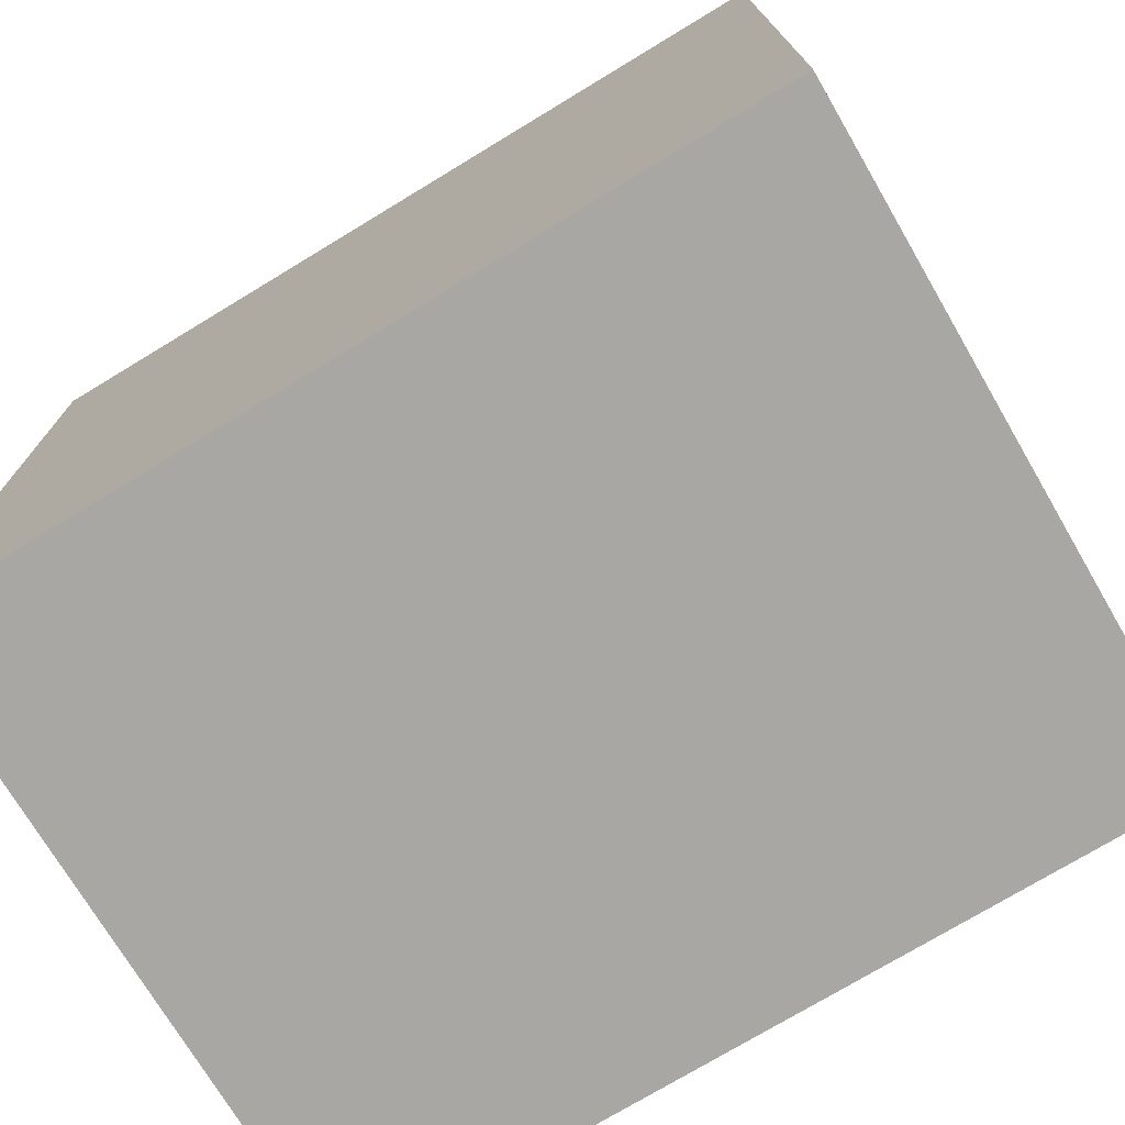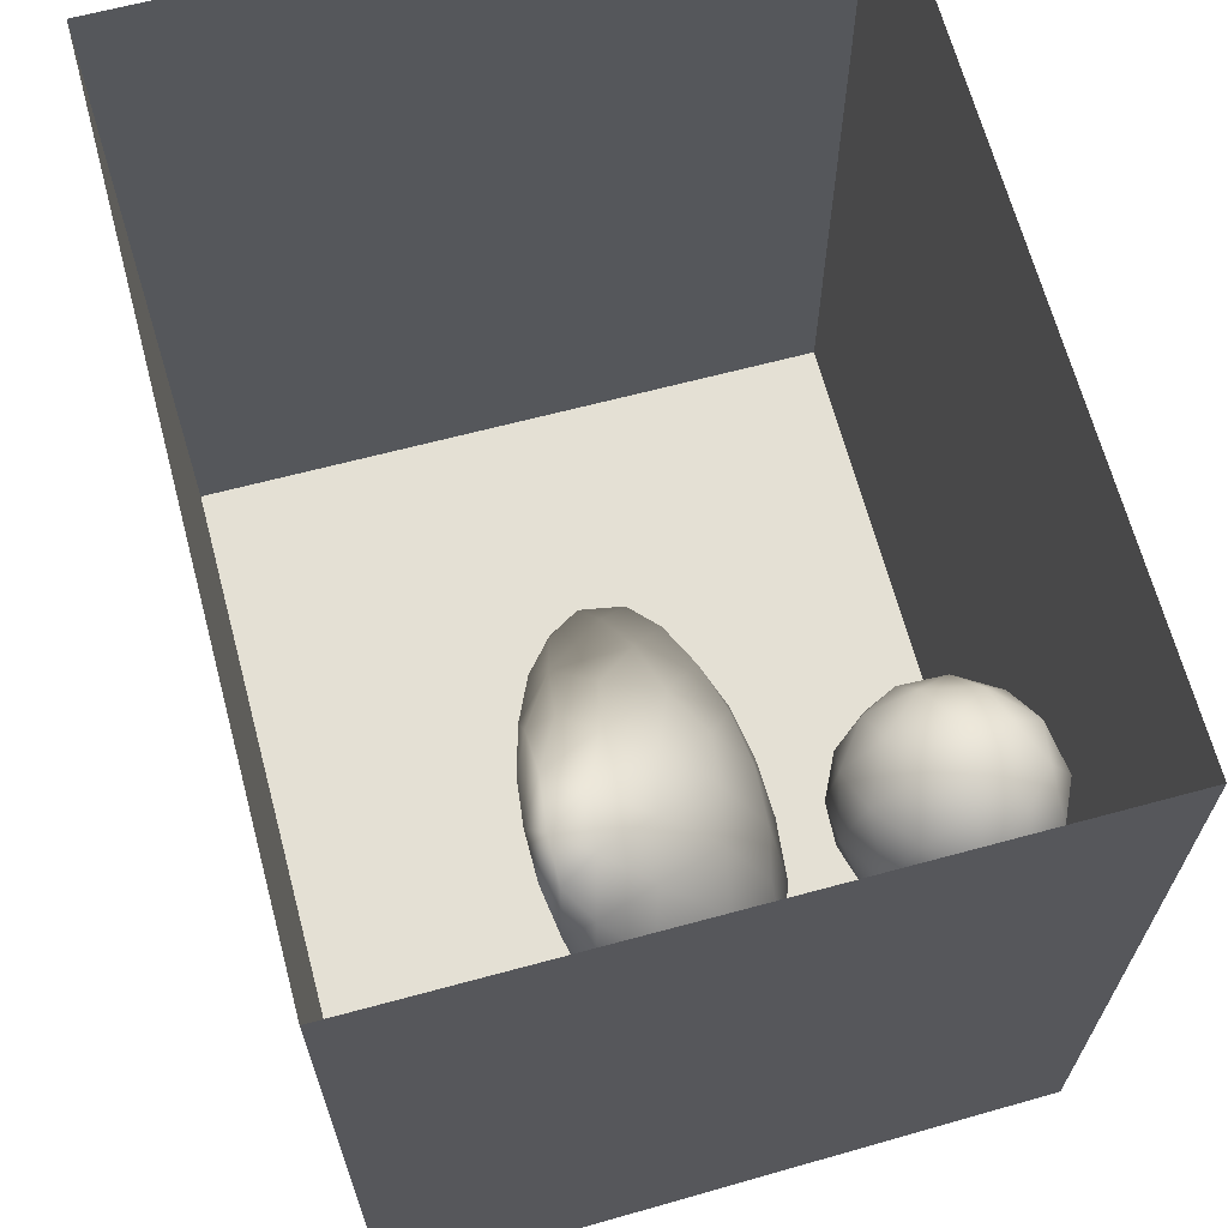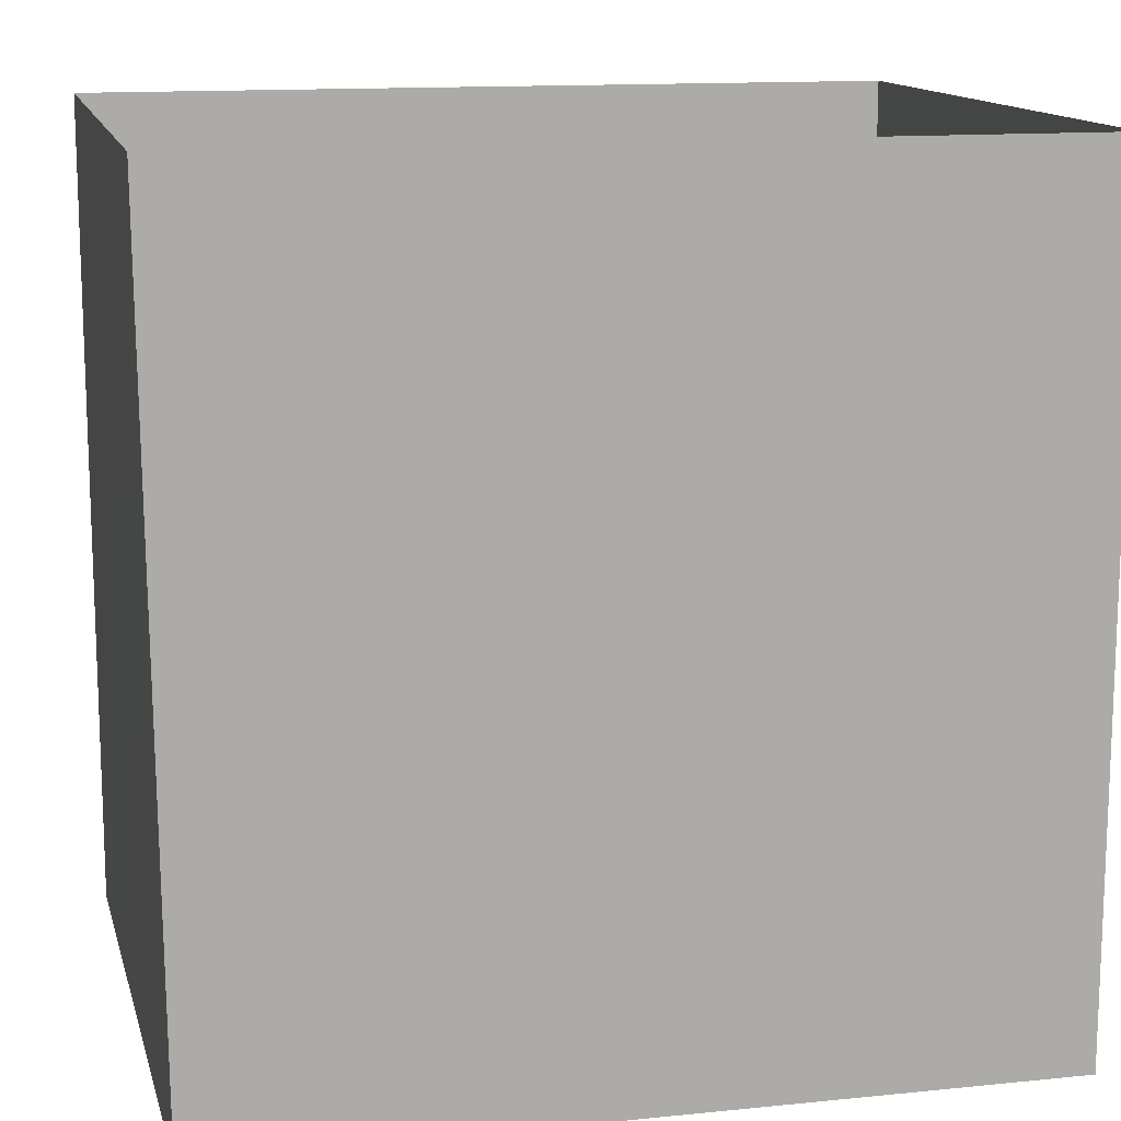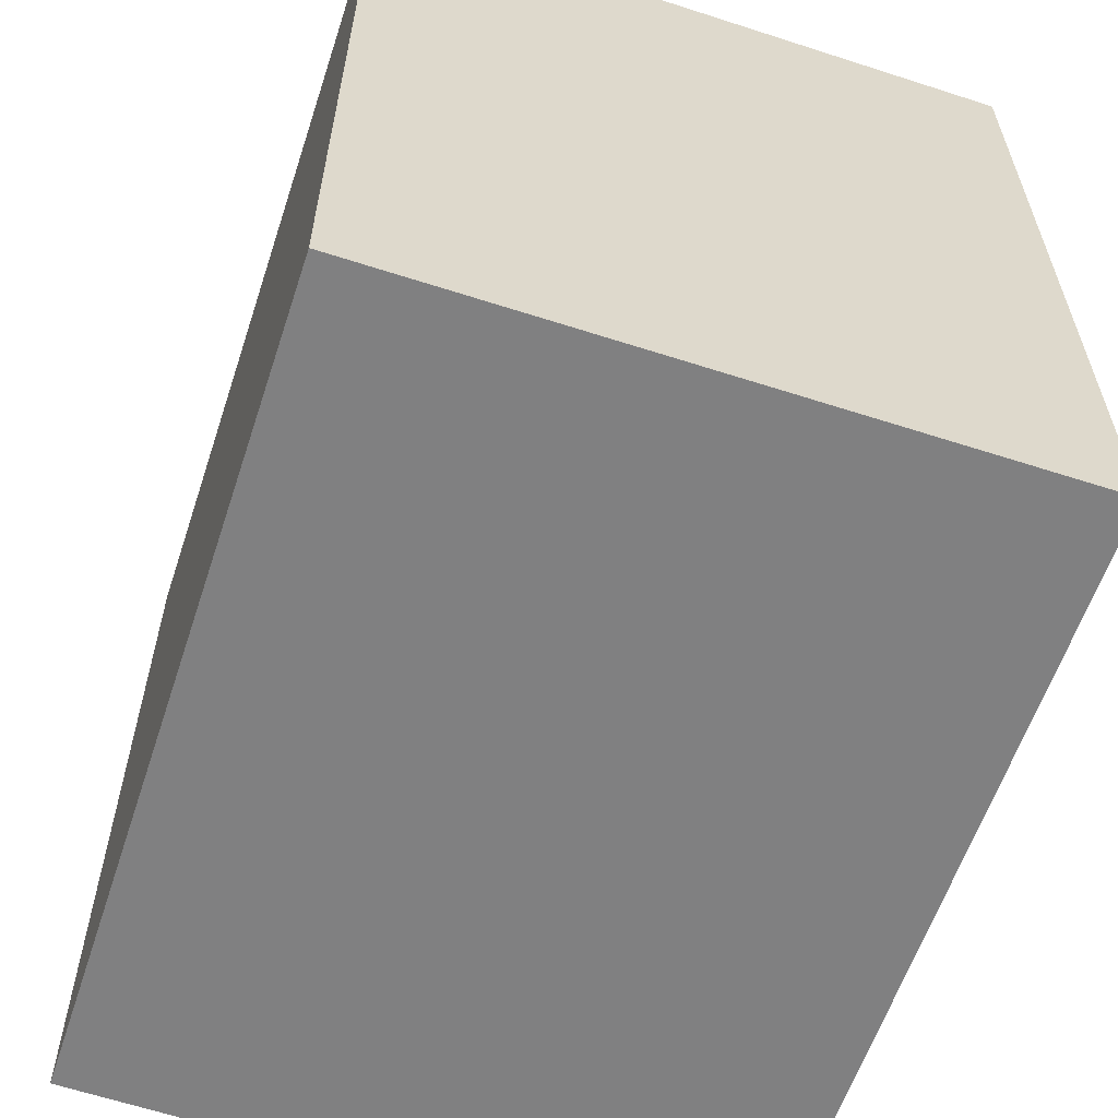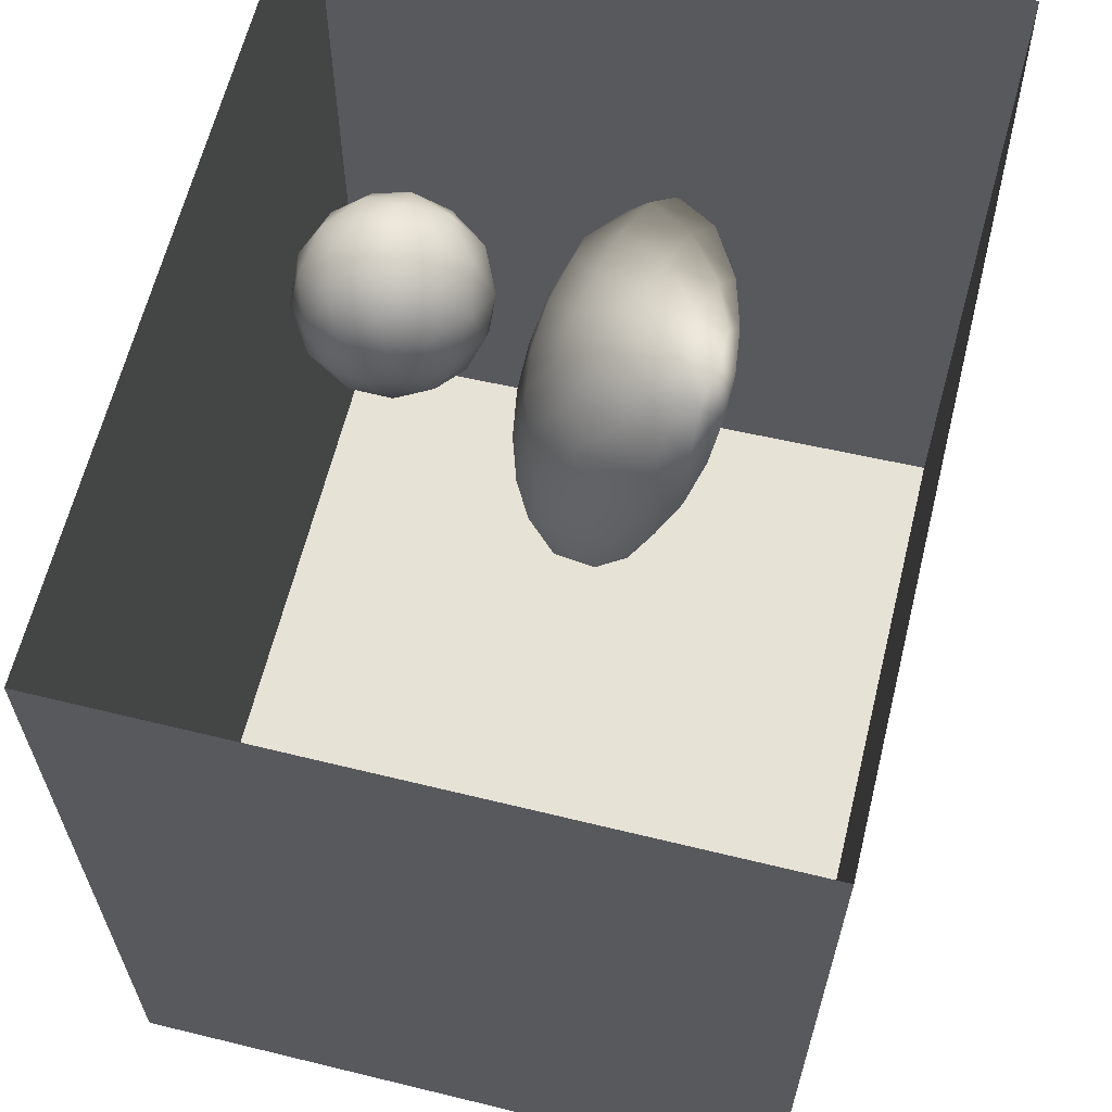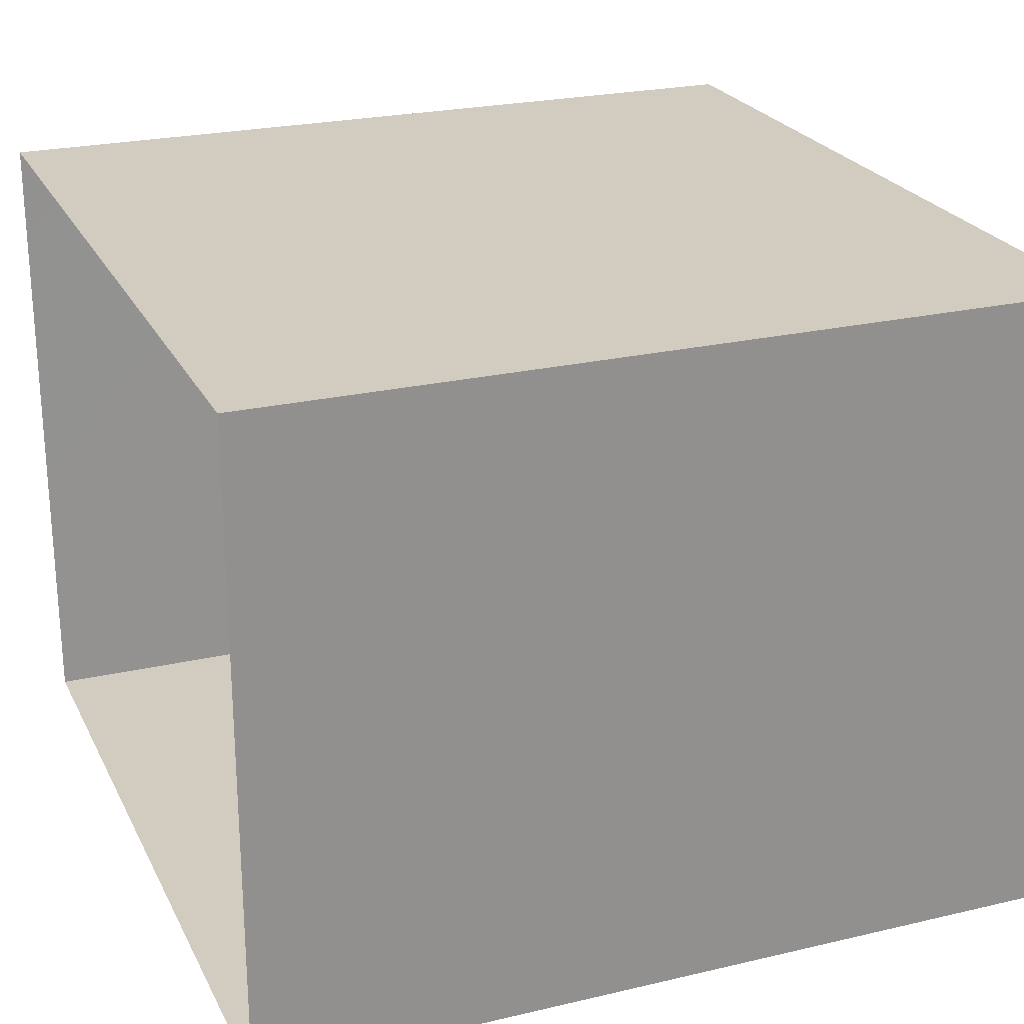
<metadata>
{"format":"obj","ext":"obj","renderer":"f3d","projection":"perspective","resolution":1024,"background":"white","views":[{"elev":-74.6,"azim":-148.8,"up":"+Z"},{"elev":66.0,"azim":-104.9,"up":"+Z"},{"elev":13.5,"azim":-12.8,"up":"+Z"},{"elev":-60.2,"azim":71.7,"up":"+Z"},{"elev":63.0,"azim":103.9,"up":"+Z"},{"elev":24.0,"azim":68.7,"up":"+Y"}]}
</metadata>
<code>
v 0 0.8481 3.561e-17
v -0.03445 0.9393 5.149e-18
v -0.02381 0.8755 0.07113
v -0.0255 0.8827 -0.07081
v -0.07317 0.9496 -0.08158
v -0.108 1.003 -0.001146
v -0.03394 0.7764 0.05527
v -0.07289 0.948 0.08314
v -0.03534 0.7832 -0.06562
v -0.08945 0.8578 -0.1424
v -0.08121 0.7118 -0.008704
v -0.08558 0.8424 0.1398
v -0.1204 0.7347 -0.1166
v -0.1169 0.7221 0.09969
v -0.1628 0.9754 -0.1336
v -0.1658 0.9729 0.1379
v -0.1698 0.6605 -0.008159
v -0.1874 0.8291 -0.1942
v -0.2219 0.6775 0.1186
v -0.2046 1.05 -0.009565
v -0.1775 0.7985 0.1845
v -0.2663 0.9289 -0.2057
v -0.2713 1.036 -0.1183
v -0.3209 1.081 -0.002544
v -0.2604 1.047 0.09321
v -0.2449 0.8864 0.2116
v -0.2767 0.9869 0.1754
v -0.3519 0.9165 0.2288
v -0.2997 0.765 0.2135
v -0.3043 0.8009 -0.2252
v -0.2782 0.6241 -0.002124
v -0.2412 0.6878 -0.1417
v -0.3856 1.068 -0.1042
v -0.3757 1.045 0.1404
v -0.3548 0.7001 -0.1879
v -0.3896 0.8996 -0.2383
v -0.3491 0.9968 -0.1862
v -0.3363 0.6423 0.116
v -0.3444 0.6339 -0.1028
v -0.4359 1.095 0.01661
v -0.4511 1.002 -0.1956
v -0.403 0.7006 0.196
v -0.4991 1.06 0.132
v -0.4633 0.648 -0.1487
v -0.4341 0.7751 -0.2368
v -0.4641 0.9621 0.2218
v -0.4591 0.6255 0.112
v -0.4231 0.8149 0.2448
v -0.4031 0.6029 -0.003954
v -0.501 1.077 -0.1001
v -0.5357 0.8918 -0.2455
v -0.5573 1.096 0.01936
v -0.5355 0.5988 -0.004226
v -0.5529 0.7406 -0.2242
v -0.5876 0.9842 0.2051
v -0.5587 0.8543 0.2482
v -0.5158 0.7154 0.2117
v -0.5567 1.017 -0.1821
v -0.6081 1.063 0.1166
v -0.6227 1.07 -0.09848
v -0.6188 0.6505 -0.1411
v -0.5908 0.6346 0.1219
v -0.681 1.079 0.02823
v -0.6407 0.7399 0.2141
v -0.6876 0.8881 0.2283
v -0.7062 1.015 0.1545
v -0.6551 0.9766 -0.1999
v -0.7405 1.05 -0.08639
v -0.773 0.7679 0.1935
v -0.7072 0.6631 0.1325
v -0.771 0.9538 -0.1816
v -0.6764 0.6144 0.009678
v -0.7478 0.6583 -0.1054
v -0.8632 1 -0.08024
v -0.7992 1.042 0.0496
v -0.8119 0.9256 0.1794
v -0.8193 0.6647 0.05813
v -0.7003 0.8058 -0.2251
v -0.8999 0.807 0.1443
v -0.855 0.8747 -0.174
v -0.8198 0.7502 -0.1654
v -0.8617 0.6911 -0.07161
v -0.9202 0.9642 0.06976
v -0.9652 0.9032 -0.07329
v -0.9163 0.7763 -0.1184
v -0.9471 0.7367 0.01074
v -0.9816 0.8583 0.06646
v -0.1945 0.8643 0.009926
v -0.4108 0.8488 -0.002812
v -0.8349 0.8349 0.007355
v -0.6689 0.9153 -0.1045
v -0.7613 0.8524 -0.1054
v -0.7215 0.833 0.1254
v -0.7178 0.7627 -0.0365
v -0.7078 0.9172 0.02186
v -0.5685 0.9479 0.0783
v -0.5814 0.7802 -0.05082
v -0.6204 0.8282 0.1138
v -0.7802 0.9409 -0.06924
v -0.5649 0.9537 -0.07374
g leftSphere
f 75 76 66
f 77 82 73
f 46 43 55
f 72 77 73
f 43 59 55
f 77 86 82
f 53 44 49
f 8 12 3
f 3 12 7
f 2 8 3
f 74 84 83
f 74 68 71
f 79 87 86
f 2 4 5
f 38 47 49
f 76 83 79
f 50 58 60
f 46 34 43
f 30 22 18
f 75 66 63
f 20 25 16
f 6 15 20
f 52 50 60
f 2 3 1
f 36 45 51
f 66 55 59
f 16 26 21
f 16 25 27
f 50 52 40
f 13 10 9
f 24 25 20
f 44 39 49
f 14 19 17
f 24 23 33
f 31 19 38
f 22 15 18
f 43 34 40
f 31 39 32
f 16 8 6
f 21 26 29
f 57 56 64
f 47 62 53
f 3 7 1
f 29 48 42
f 30 45 36
f 76 69 65
f 28 34 46
f 17 11 14
f 46 56 48
f 84 80 85
f 43 52 59
f 77 69 79
f 56 55 65
f 67 51 78
f 75 83 76
f 17 32 13
f 48 28 46
f 6 8 2
f 79 69 76
f 44 45 35
f 5 6 2
f 16 12 8
f 58 41 51
f 21 12 16
f 48 56 57
f 58 51 67
f 23 15 22
f 27 34 28
f 73 81 78
f 14 12 21
f 10 15 5
f 80 84 74
f 29 19 21
f 70 77 72
f 24 34 25
f 28 26 27
f 49 39 31
f 40 33 50
f 83 84 87
f 5 15 6
f 17 19 31
f 38 29 42
f 49 47 53
f 68 67 71
f 9 11 13
f 42 47 38
f 65 66 76
f 1 4 2
f 85 81 82
f 68 60 67
f 16 6 20
f 79 86 77
f 13 11 17
f 86 85 82
f 39 44 35
f 64 56 65
f 78 61 73
f 79 83 87
f 54 61 78
f 87 84 86
f 73 61 72
f 84 85 86
f 48 57 42
f 59 63 66
f 25 34 27
f 14 11 7
f 28 48 29
f 29 26 28
f 51 54 78
f 70 62 64
f 20 23 24
f 54 45 44
f 32 30 18
f 74 75 68
f 71 80 74
f 65 55 66
f 74 83 75
f 56 46 55
f 53 72 61
f 71 78 80
f 62 47 57
f 71 67 78
f 58 67 60
f 80 81 85
f 13 18 10
f 59 52 63
f 21 19 14
f 44 53 61
f 9 4 1
f 77 70 69
f 37 23 22
f 1 7 9
f 5 4 10
f 62 57 64
f 80 78 81
f 33 23 37
f 40 34 24
f 32 18 13
f 50 41 58
f 75 63 68
f 37 41 33
f 10 4 9
f 7 11 9
f 63 52 60
f 57 47 42
f 49 31 38
f 35 32 39
f 31 32 17
f 73 82 81
f 30 32 35
f 20 15 23
f 27 26 16
f 35 45 30
f 36 37 22
f 7 12 14
f 36 41 37
f 18 15 10
f 70 64 69
f 33 41 50
f 54 44 61
f 24 33 40
f 51 45 54
f 40 52 43
f 38 19 29
f 51 41 36
f 72 62 70
f 22 30 36
f 53 62 72
f 69 64 65
f 63 60 68
v -0.5875 0.25 0
v -0.3375 0.25 0
v -0.3639 0.3618 0
v -0.3563 0.2986 0.08187
v -0.3653 0.3047 -0.1006
v -0.4035 0.3998 -0.07876
v -0.4327 0.4461 0.009191
v -0.3639 0.1884 0.09343
v -0.4106 0.388 0.1104
v -0.3675 0.1916 -0.1033
v -0.3585 0.1498 -8.755e-05
v -0.4211 0.2517 -0.1866
v -0.4442 0.3644 -0.1699
v -0.4851 0.4553 -0.09934
v -0.4094 0.2741 0.1738
v -0.5273 0.4926 -0.006295
v -0.4427 0.1371 -0.1697
v -0.436 0.1464 0.1697
v -0.5119 0.4644 0.104
v -0.4147 0.08009 0.06147
v -0.5002 0.3742 0.1986
v -0.4134 0.0815 -0.06174
v -0.5965 0.4833 -0.08926
v -0.5029 0.1961 -0.229
v -0.5492 0.415 -0.1838
v -0.5182 0.3029 -0.2343
v -0.5068 0.2362 0.2362
v -0.5332 0.122 0.2078
v -0.5008 0.04827 -0.1195
v -0.6272 0.4944 0.03432
v -0.5147 0.0433 0.1203
v -0.5564 0.1021 -0.1991
v -0.6521 0.4311 -0.1598
v -0.502 0.01518 -0.007365
v -0.6067 0.3224 0.2385
v -0.7093 0.4586 -0.06459
v -0.6208 0.4404 0.1585
v -0.6098 0.2073 -0.2453
v -0.6151 0.1857 0.24
v -0.6041 0.02082 -0.0985
v -0.738 0.44 0.06104
v -0.6256 0.06837 0.1675
v -0.6395 0.3351 -0.2293
v -0.7003 0.2569 0.223
v -0.7983 0.3769 -0.04453
v -0.7289 0.364 0.1717
v -0.6823 0.1056 -0.1807
v -0.6181 0.005694 0.04337
v -0.7402 0.3706 -0.157
v -0.7259 0.2395 -0.2079
v -0.7161 0.1473 0.1882
v -0.8113 0.3382 0.06798
v -0.7263 0.04958 -0.05535
v -0.7281 0.0603 0.08217
v -0.7816 0.2498 0.1576
v -0.7904 0.1614 -0.1161
v -0.8002 0.2782 -0.1284
v -0.789 0.147 0.1063
v -0.835 0.2508 -0.03502
v -0.806 0.1284 0.0009649
v -0.8277 0.222 0.06329
g rightSphere
f 160 161 159
f 159 161 152
f 156 160 159
f 134 120 131
f 153 156 147
f 155 158 151
f 139 128 127
f 116 123 130
f 112 117 124
f 150 149 143
f 126 112 124
f 139 127 135
f 152 155 146
f 120 111 108
f 110 105 102
f 132 117 129
f 138 126 124
f 106 105 113
f 127 128 118
f 137 130 141
f 121 115 109
f 141 152 146
f 131 120 118
f 128 139 142
f 149 145 136
f 122 117 110
f 123 116 114
f 153 147 140
f 129 134 140
f 132 129 140
f 108 115 118
f 148 153 140
f 115 127 118
f 103 106 107
f 160 156 153
f 126 125 113
f 121 109 119
f 136 145 141
f 111 122 110
f 117 112 110
f 134 122 120
f 131 128 142
f 148 131 142
f 128 131 118
f 156 159 157
f 150 138 147
f 133 149 136
f 158 154 151
f 106 114 107
f 148 134 131
f 123 114 125
f 154 142 151
f 160 154 158
f 121 127 115
f 108 111 102
f 109 103 107
f 127 121 135
f 142 139 151
f 104 115 108
f 161 160 158
f 154 148 142
f 138 143 126
f 145 149 157
f 105 112 113
f 156 150 147
f 112 105 110
f 135 137 146
f 123 136 130
f 145 159 152
f 144 139 135
f 149 150 157
f 114 116 107
f 144 155 151
f 123 133 136
f 116 119 107
f 161 155 152
f 149 133 143
f 109 104 103
f 138 150 143
f 133 123 125
f 148 154 153
f 134 148 140
f 132 138 124
f 104 108 102
f 122 134 129
f 137 119 130
f 111 110 102
f 125 114 113
f 144 135 146
f 139 144 151
f 138 132 147
f 103 104 102
f 130 136 141
f 141 145 152
f 137 121 119
f 154 160 153
f 122 111 120
f 112 126 113
f 150 156 157
f 117 122 129
f 115 104 109
f 119 109 107
f 105 106 103
f 119 116 130
f 147 132 140
f 121 137 135
f 105 103 102
f 143 133 125
f 159 145 157
f 114 106 113
f 120 108 118
f 137 141 146
f 155 144 146
f 126 143 125
f 155 161 158
f 117 132 124
v   1 0 -1.04
v  -0.99 0 -1.04
v  -1.01 0  0.99
v   1 0  0.99
g floor
f 162 163 164
f 164 165 162
v   1 1.59 -1.04
v   1 1.59  0.99
v  -1.02 1.59  0.99
v  -1.02 1.59 -1.04
g ceiling
f 166 167 168
f 168 169 166
v   1 1.59 -1.04
v  -1.02 1.59 -1.04
v  -0.99 0 -1.04
v   1 0 -1.04
g backWall
f 170 171 172
f 172 173 170
v  1 1.59 0.99
v  1 1.59 -1.04
v  1 0 -1.04
v  1 0 0.99
g rightWall
f 174 175 176
f 176 177 174
v  -1.02 1.59 -1.04
v  -1.02 1.59 0.99
v  -1.01 0 0.99
v  -0.99 0 -1.04
g leftWall
f 178 179 180
f 180 181 178
v  0.23 1.58 -0.22
v  0.23 1.58 0.16
v  -0.24 1.58 0.16
v  -0.24 1.58 -0.22
g light
f 182 183 184
f 184 185 182

</code>
